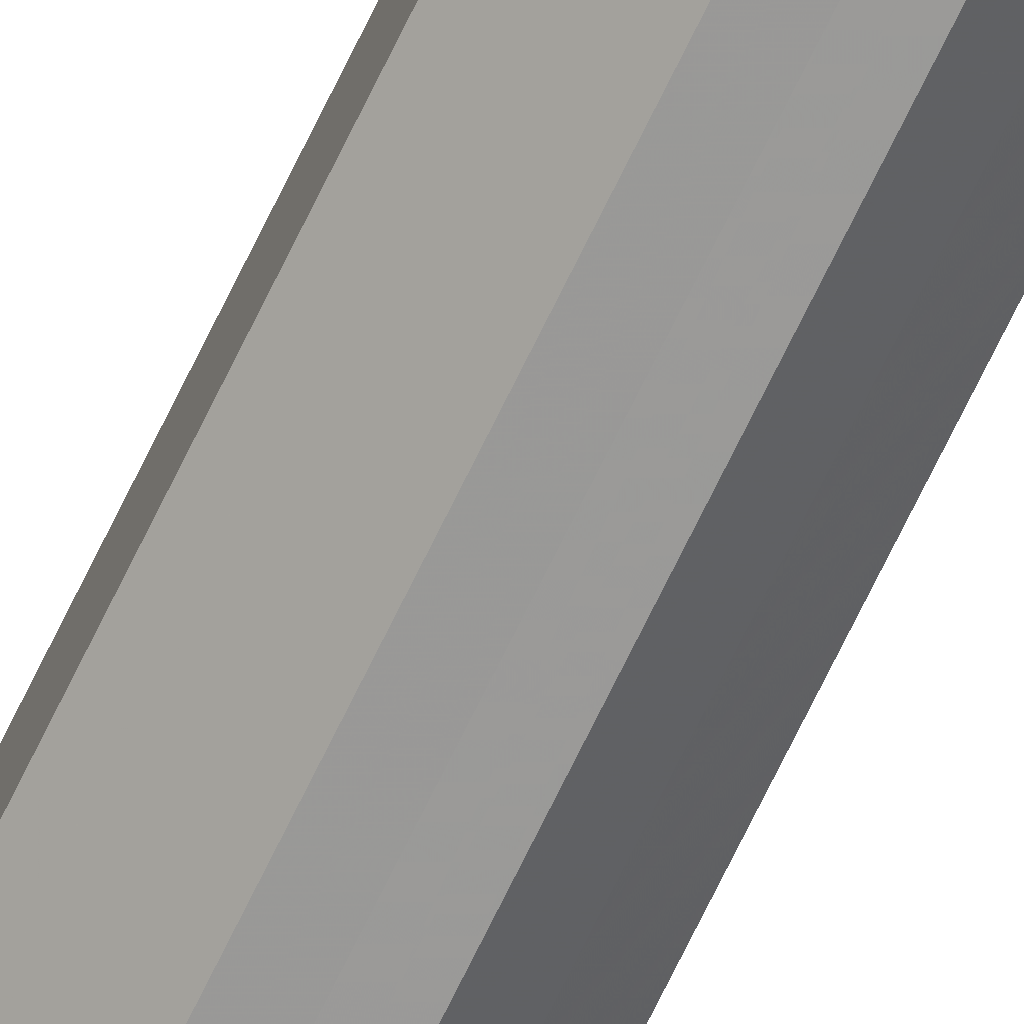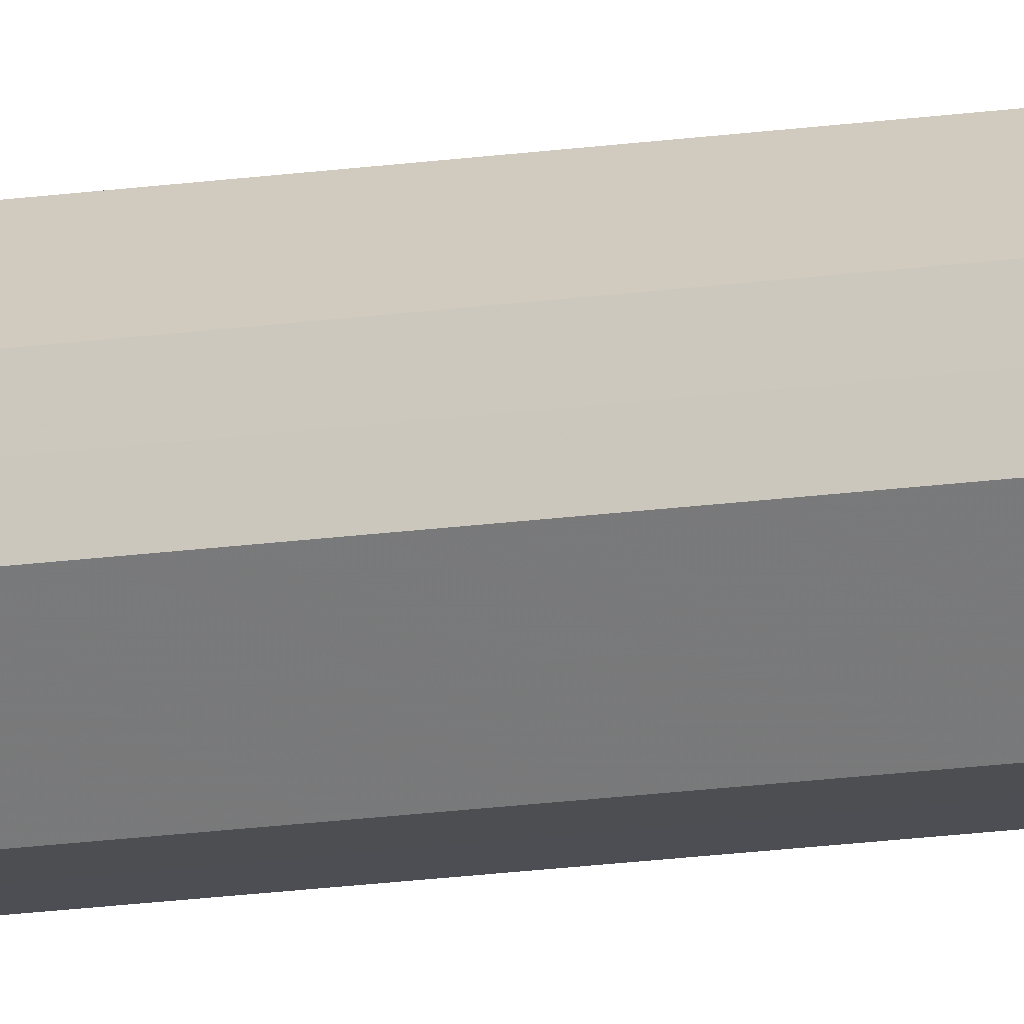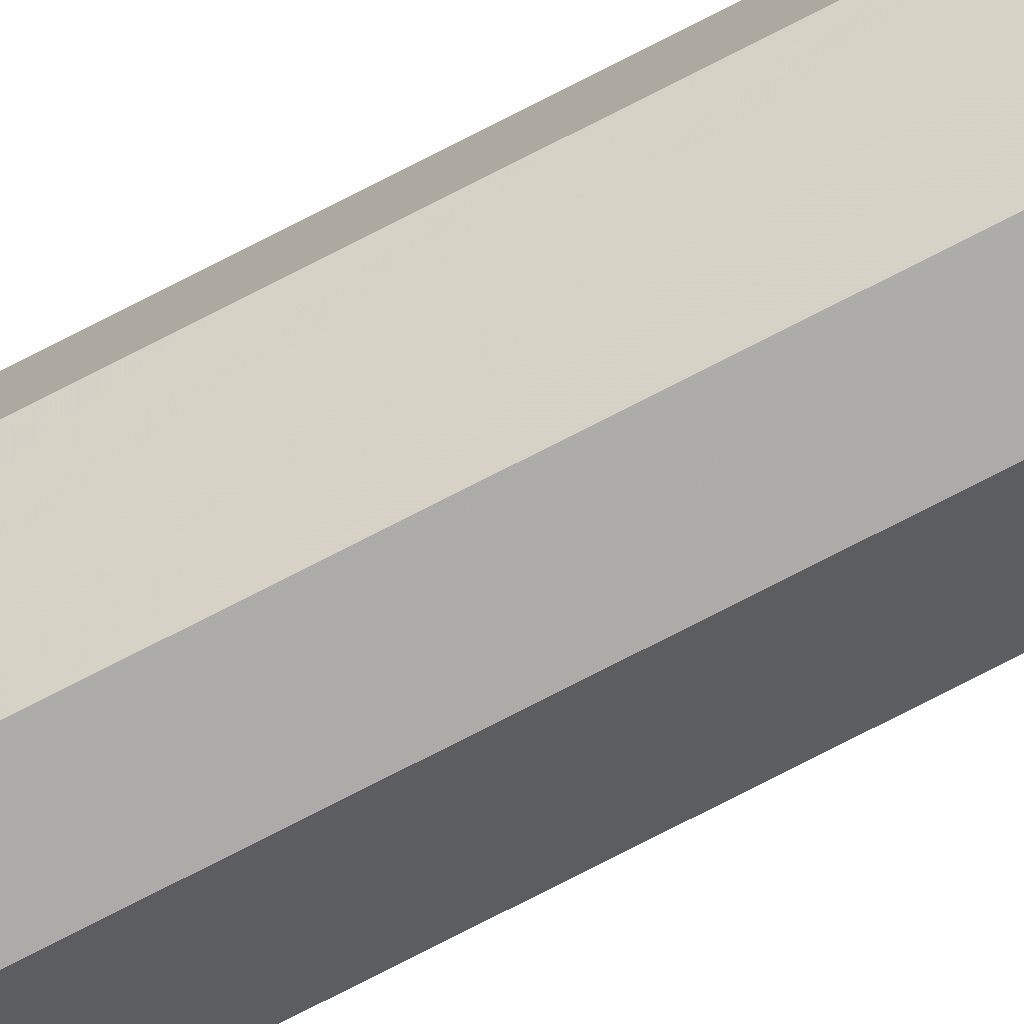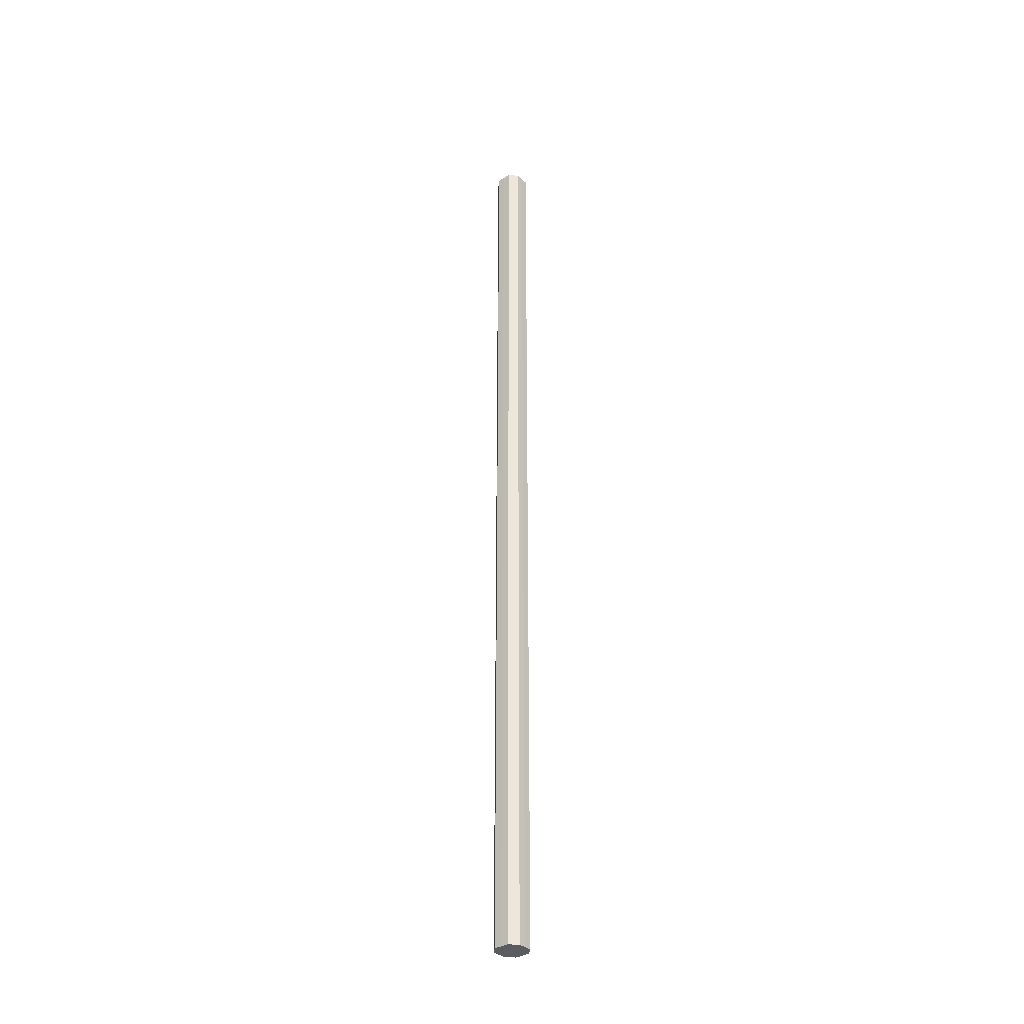
<metadata>
{"format":"obj","ext":"obj","renderer":"f3d","projection":"perspective","resolution":1024,"background":"white","views":[{"elev":-69.1,"azim":-25.6,"up":"+Y"},{"elev":-16.5,"azim":107.0,"up":"+Y"},{"elev":-76.9,"azim":117.1,"up":"+Y"},{"elev":-34.4,"azim":84.7,"up":"+Z"}]}
</metadata>
<code>
o 11398
v 2245 1887 25.1
v 2245 1887 25.1
v 2245 1887 23.31
v 2245 1887 25.1
v 2245 1887 23.31
v 2245 1887 25.1
v 2245 1887 23.31
v 2245 1887 25.1
v 2245 1887 23.31
v 2245 1887 25.1
v 2245 1887 23.31
v 2245 1887 25.1
v 2245 1887 23.31
v 2245 1887 25.1
v 2245 1887 23.31
v 2245 1887 25.1
v 2245 1887 23.31
v 2245 1887 25.1
v 2245 1887 23.31
v 2245 1887 25.1
v 2245 1887 23.31
v 2245 1887 25.1
v 2245 1887 23.31
v 2245 1887 25.1
v 2245 1887 23.31
v 2245 1887 25.1
v 2245 1887 23.31
v 2245 1887 25.1
v 2245 1887 23.31
v 2245 1887 25.1
v 2245 1887 23.31
v 2245 1887 23.31
v 2245 1887 23.31
v 2245 1887 25.1
v 2245 1887 23.31
v 2245 1887 25.1
v 2245 1887 23.31
v 2245 1887 23.31
v 2245 1887 25.1
v 2245 1887 23.31
v 2245 1887 25.1
v 2245 1887 25.1
v 2245 1887 23.31
v 2245 1887 23.31
v 2245 1887 25.1
v 2245 1887 23.31
v 2245 1887 25.1
v 2245 1887 25.1
v 2245 1887 23.31
v 2245 1887 23.31
v 2245 1887 25.1
v 2245 1887 23.31
v 2245 1887 25.1
v 2245 1887 25.1
v 2245 1887 23.31
v 2245 1887 23.31
v 2245 1887 25.1
v 2245 1887 23.31
v 2245 1887 25.1
v 2245 1887 25.1
v 2245 1887 23.31
v 2245 1887 23.31
v 2245 1887 25.1
v 2245 1887 25.1
v 2245 1887 25.1
v 2245 1887 25.1
v 2245 1887 25.1
v 2245 1887 25.1
v 2245 1887 25.1
v 2245 1887 25.1
v 2245 1887 25.1
v 2245 1887 25.1
v 2245 1887 25.1
v 2245 1887 25.1
v 2245 1887 25.1
v 2245 1887 25.1
v 2245 1887 25.1
v 2245 1887 25.1
v 2245 1887 25.1
v 2245 1887 25.1
v 2245 1887 25.1
v 2245 1887 23.31
v 2245 1887 23.31
v 2245 1887 23.31
v 2245 1887 23.31
v 2245 1887 23.31
v 2245 1887 23.31
v 2245 1887 23.31
v 2245 1887 23.31
v 2245 1887 23.31
v 2245 1887 23.31
v 2245 1887 23.31
v 2245 1887 23.31
v 2245 1887 23.31
v 2245 1887 23.31
v 2245 1887 23.31
v 2245 1887 23.31
v 2245 1887 23.31
f 1 2 3
f 2 4 5
f 6 1 7
f 4 8 9
f 10 6 11
f 8 12 13
f 14 10 15
f 12 16 17
f 18 14 19
f 16 20 21
f 22 18 23
f 20 24 25
f 26 22 27
f 24 28 29
f 30 26 31
f 28 30 32
f 33 34 35
f 35 36 37
f 38 39 33
f 40 41 38
f 37 42 43
f 44 45 40
f 46 47 44
f 43 48 49
f 50 51 46
f 52 53 50
f 49 54 55
f 56 57 52
f 58 59 56
f 55 60 61
f 62 63 58
f 61 64 62
f 65 66 67
f 65 68 66
f 65 67 69
f 65 70 68
f 65 69 71
f 65 72 70
f 65 71 73
f 65 74 72
f 65 73 75
f 65 76 74
f 65 75 77
f 65 78 76
f 65 77 79
f 65 80 78
f 65 79 81
f 65 81 80
f 82 83 84
f 82 85 83
f 82 84 86
f 82 87 85
f 82 86 88
f 82 89 87
f 82 88 90
f 82 91 89
f 82 90 92
f 82 93 91
f 82 92 94
f 82 95 93
f 82 94 96
f 82 97 95
f 82 96 98
f 82 98 97

</code>
